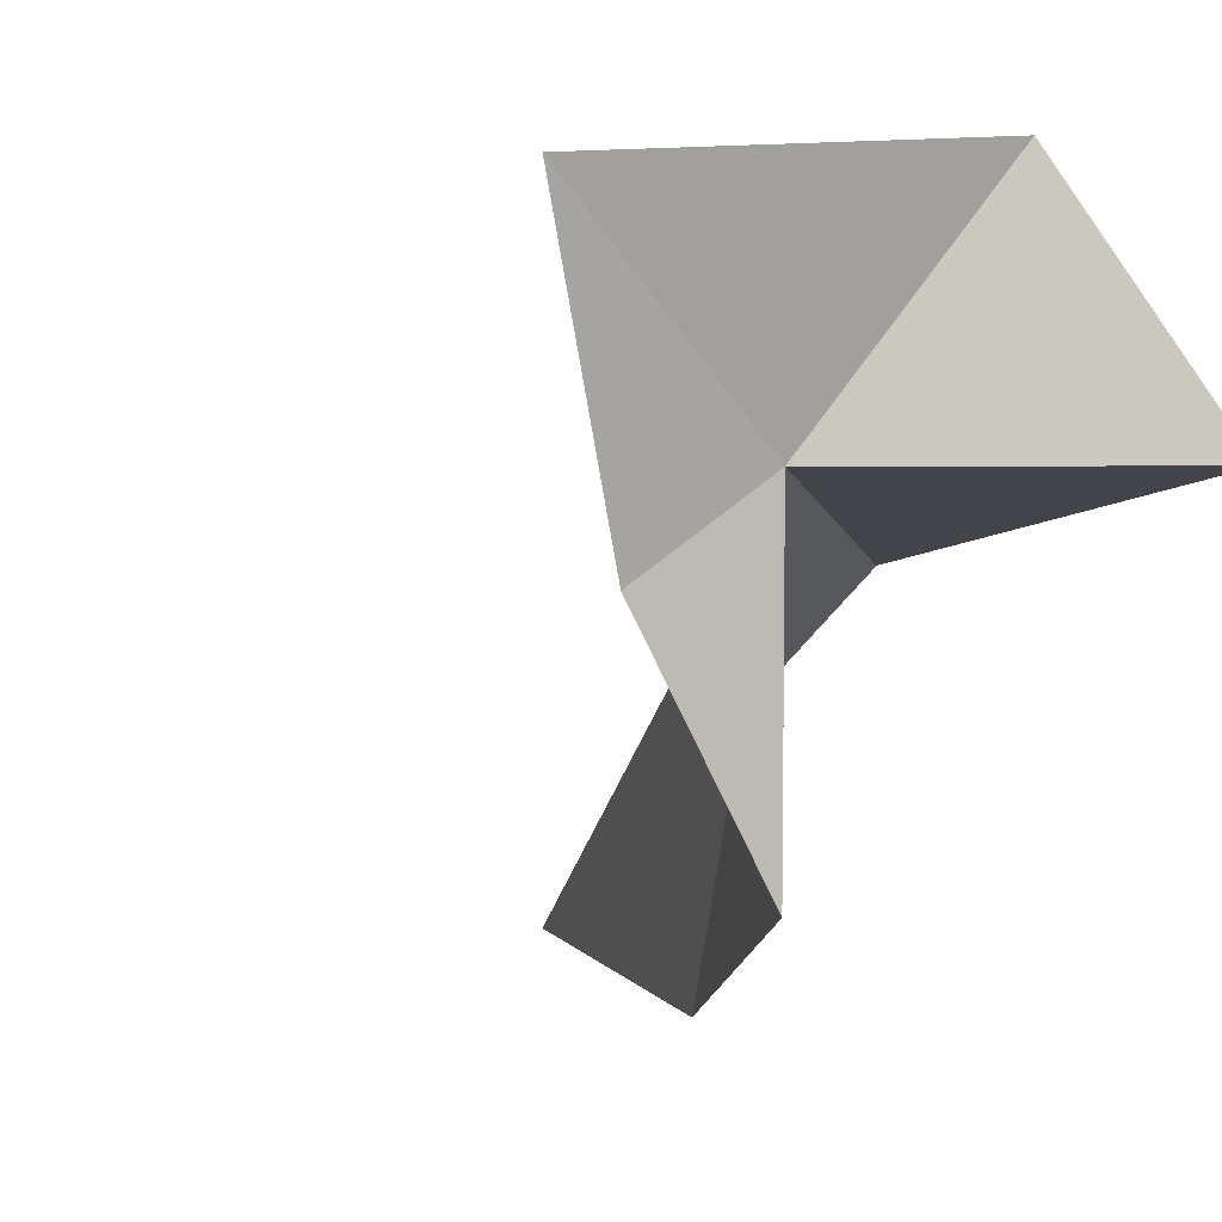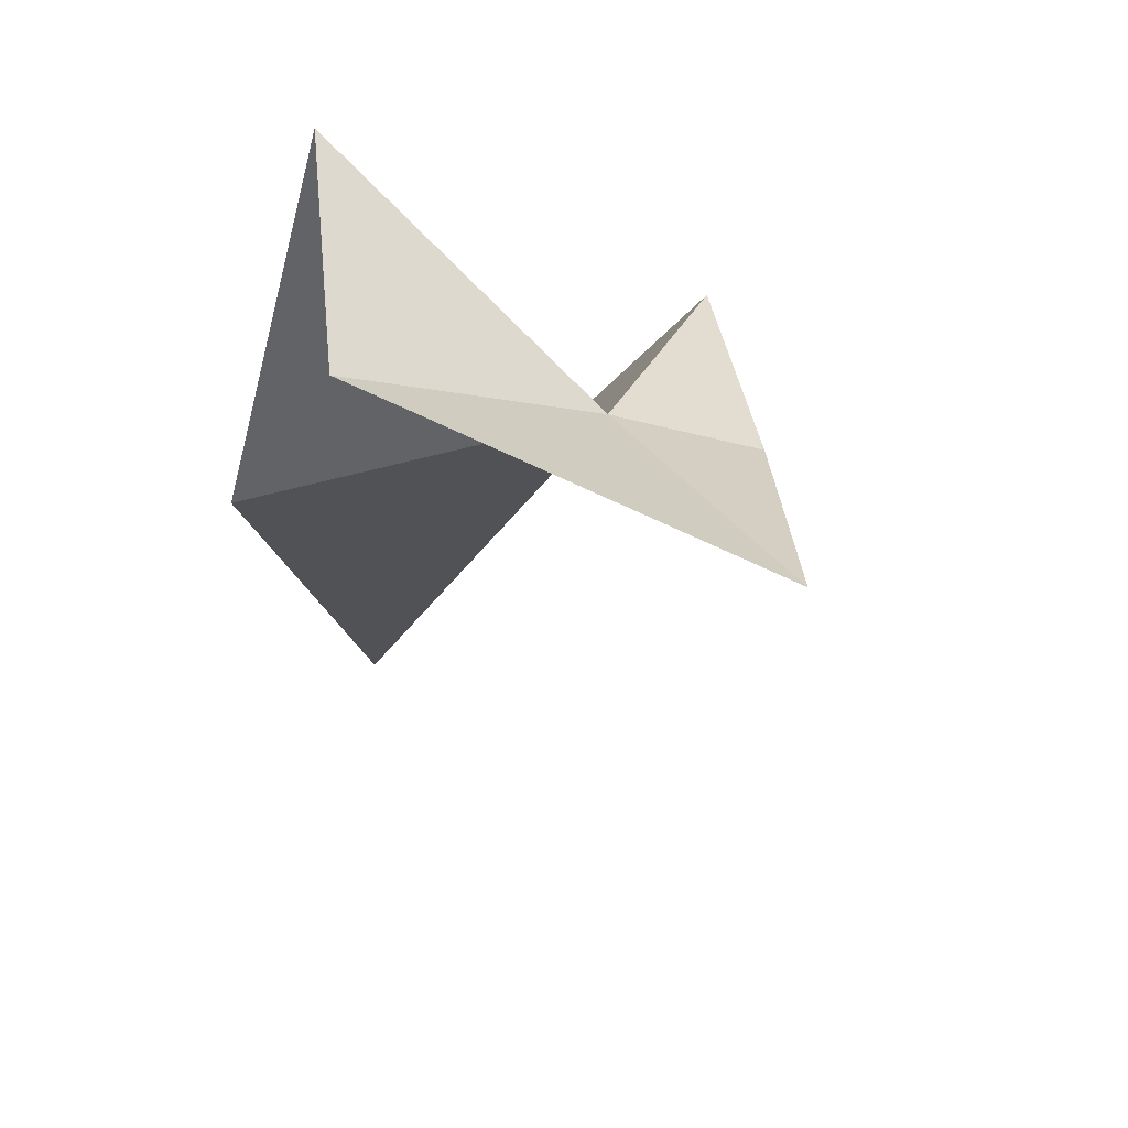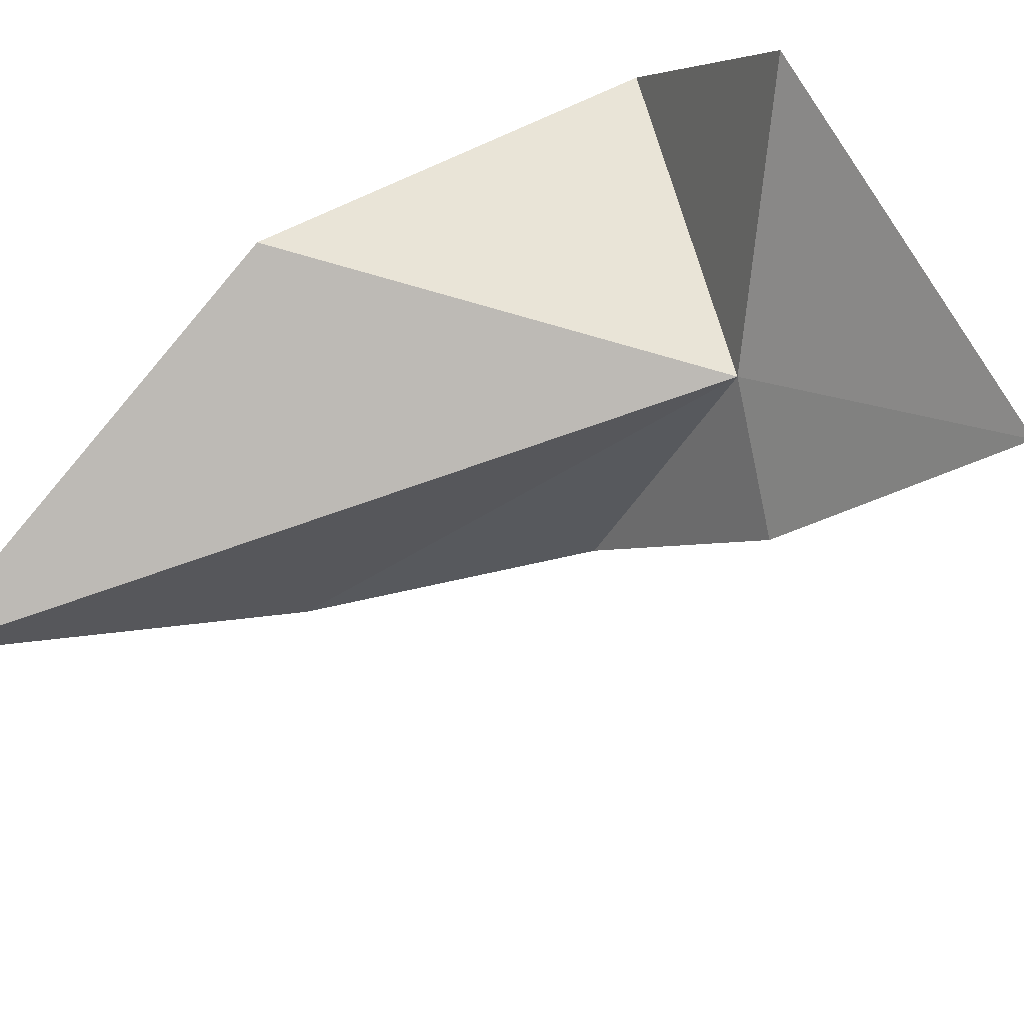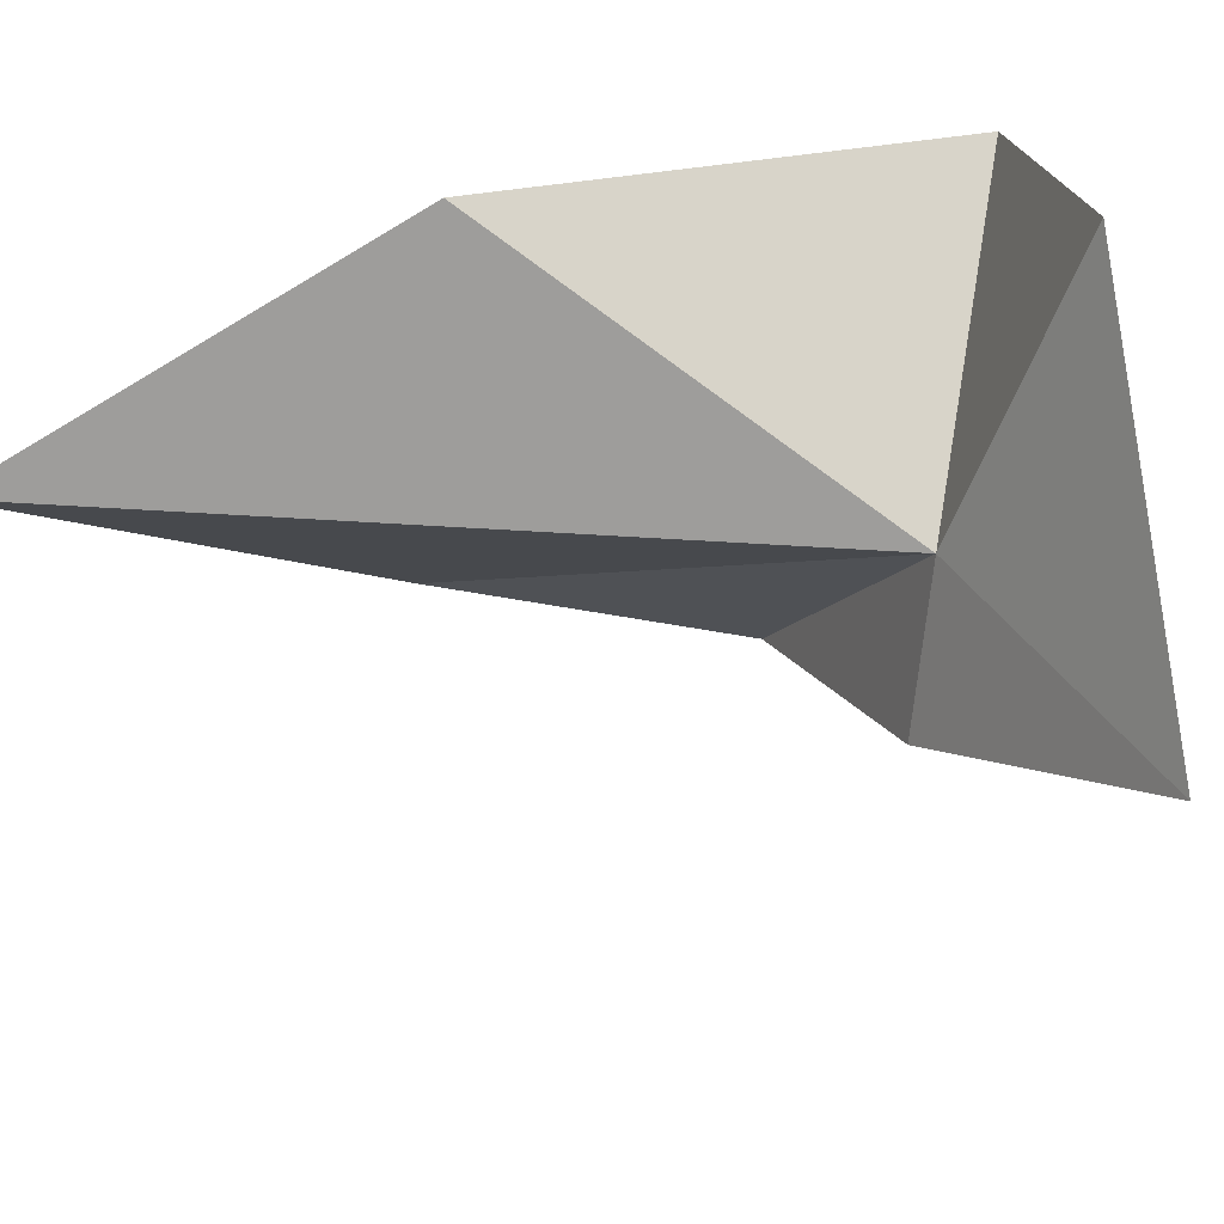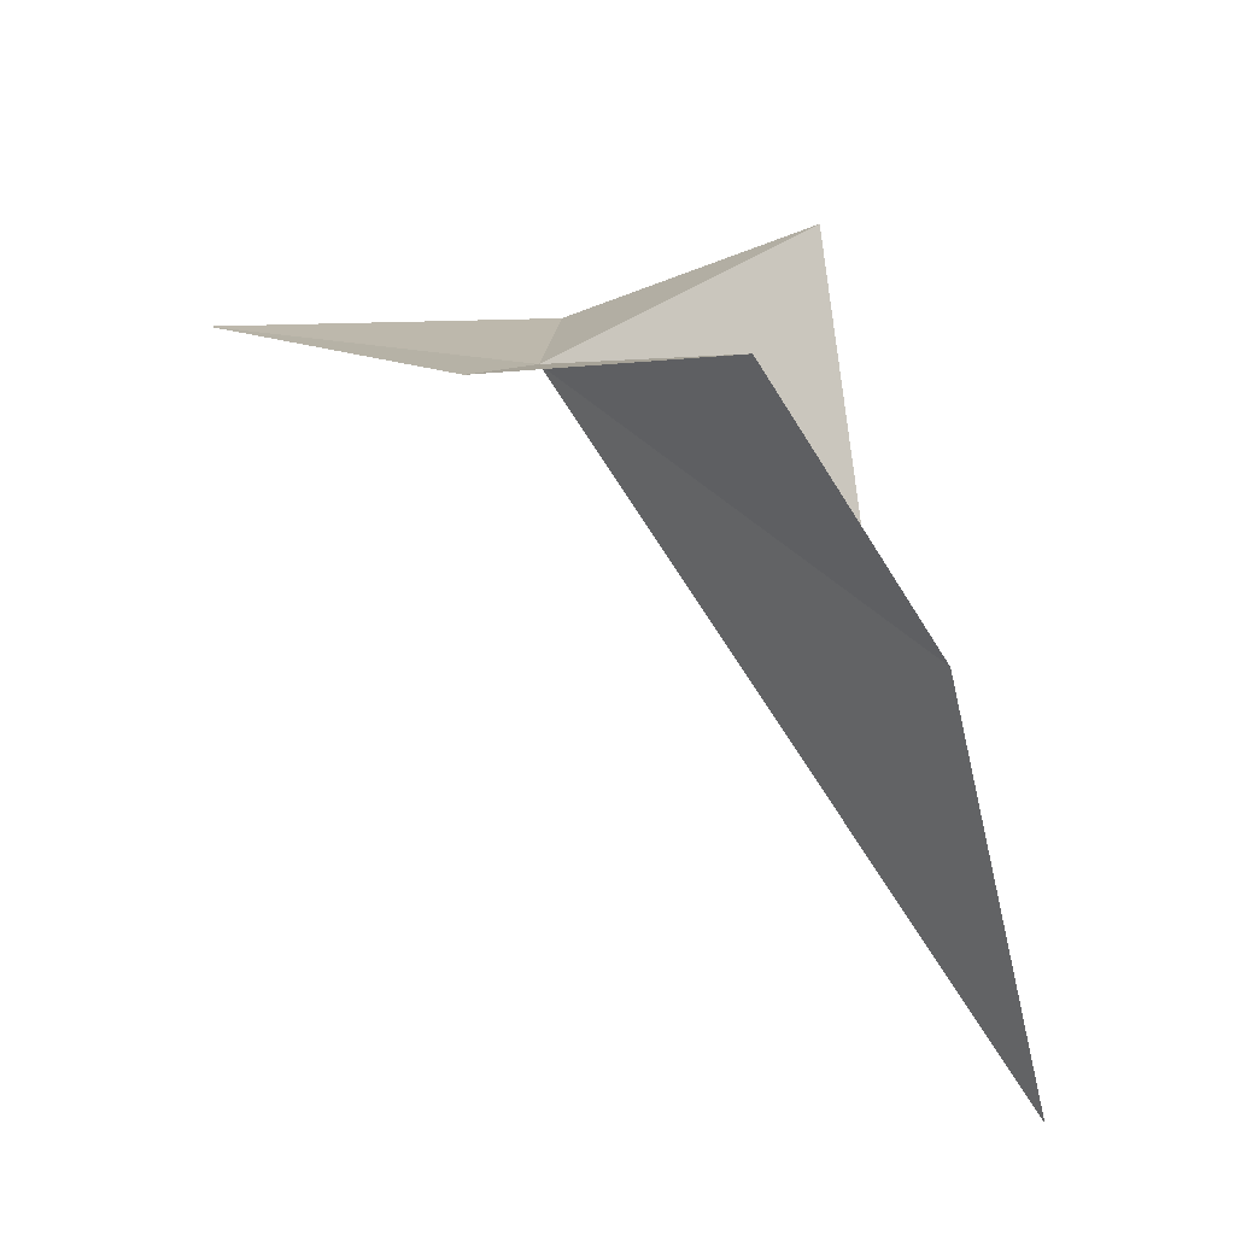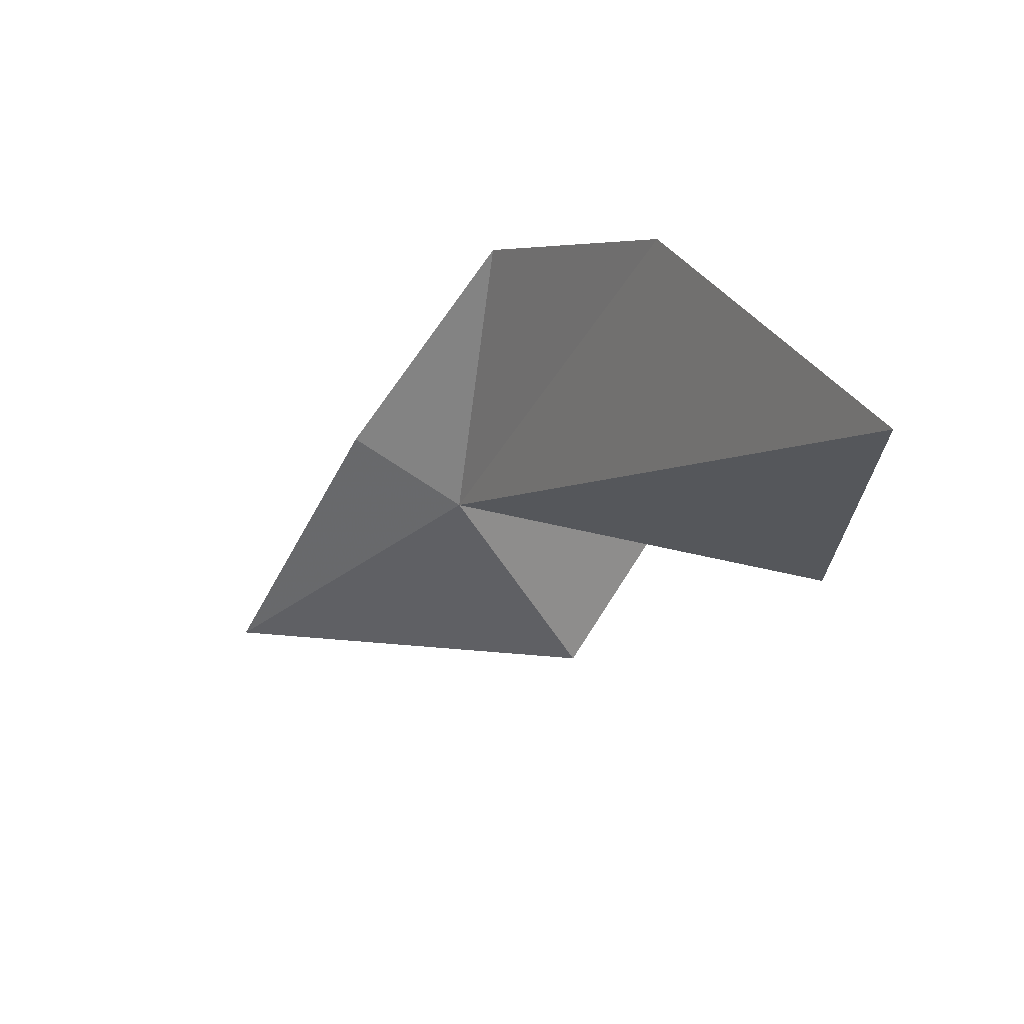
<metadata>
{"format":"obj","ext":"obj","renderer":"f3d","projection":"perspective","resolution":1024,"background":"white","views":[{"elev":-21.1,"azim":135.1,"up":"+Z"},{"elev":43.9,"azim":36.4,"up":"+Y"},{"elev":57.1,"azim":42.0,"up":"+Z"},{"elev":68.4,"azim":65.8,"up":"+Z"},{"elev":-16.7,"azim":160.5,"up":"+Y"},{"elev":-79.7,"azim":-170.9,"up":"+Y"}]}
</metadata>
<code>
v -21.99 -1.112 101.7
v -28.63 -7.933 79.66
v -41.27 -26.65 79.64
v -14.42 -5.873 93.84
v -0.813 2.319 110.8
v -53.2 -52.25 92.42
v -50.78 -19.11 109.4
v -29.63 10.67 120
v -44.2 13.81 104
f 1 3 2
f 1 2 4
f 1 4 5
f 1 7 6
f 1 6 3
f 1 9 7
f 1 5 8
f 1 8 9

</code>
